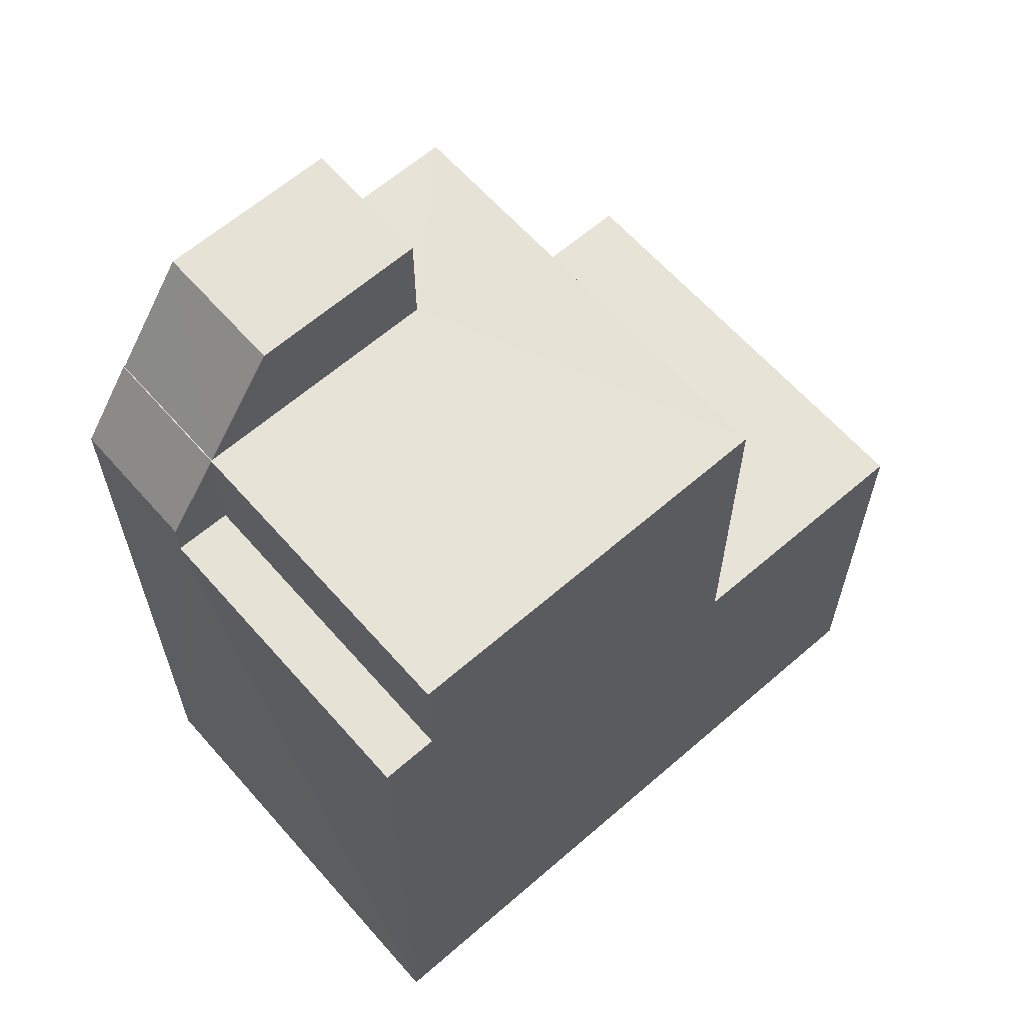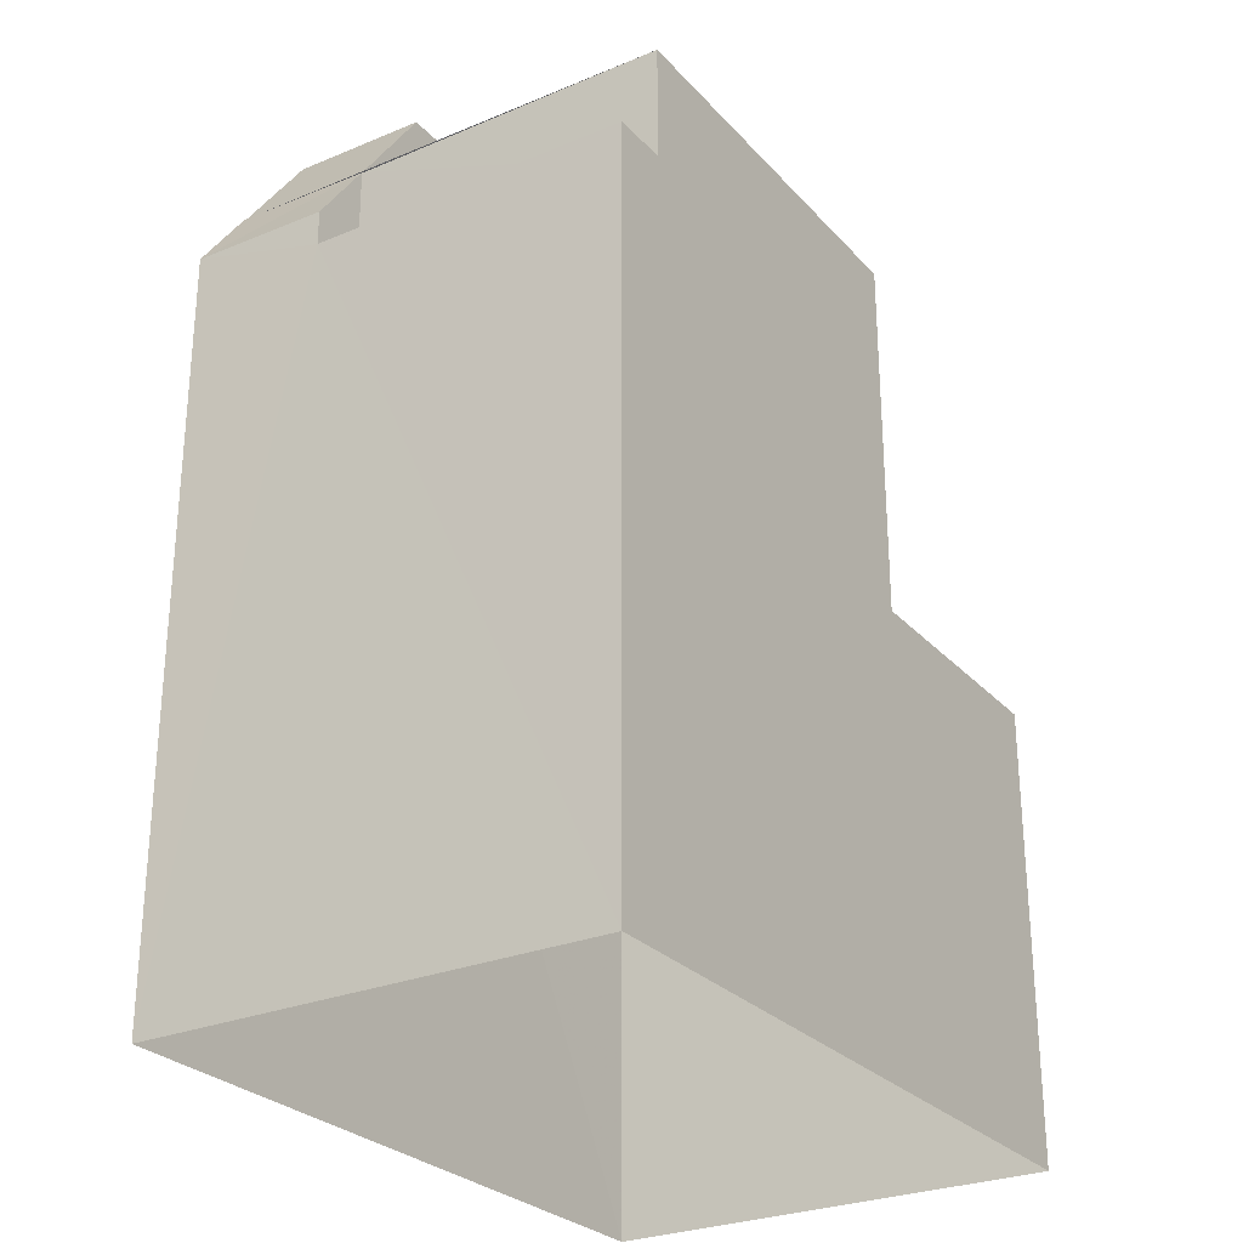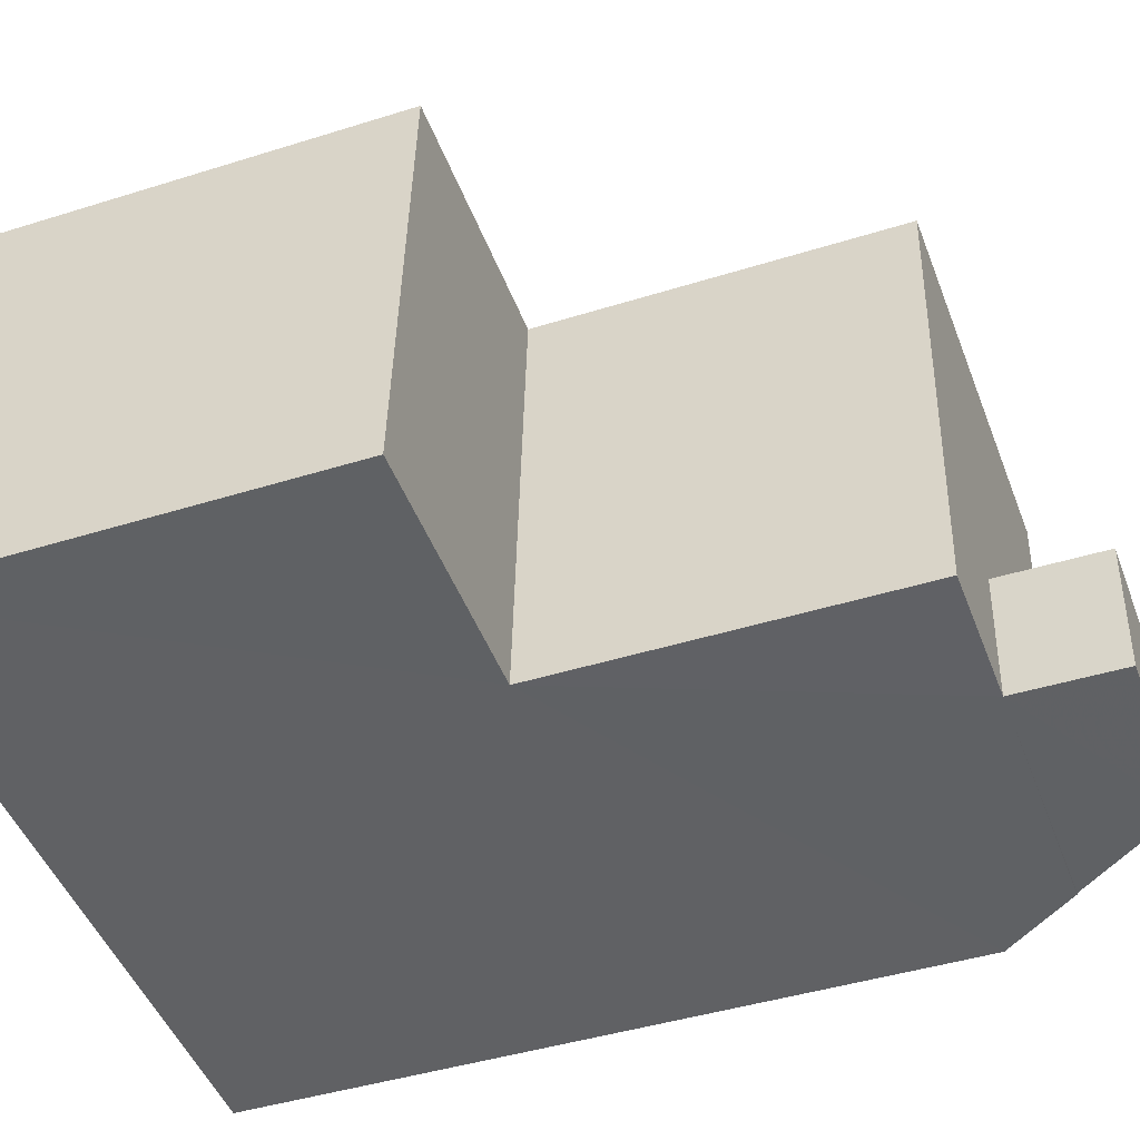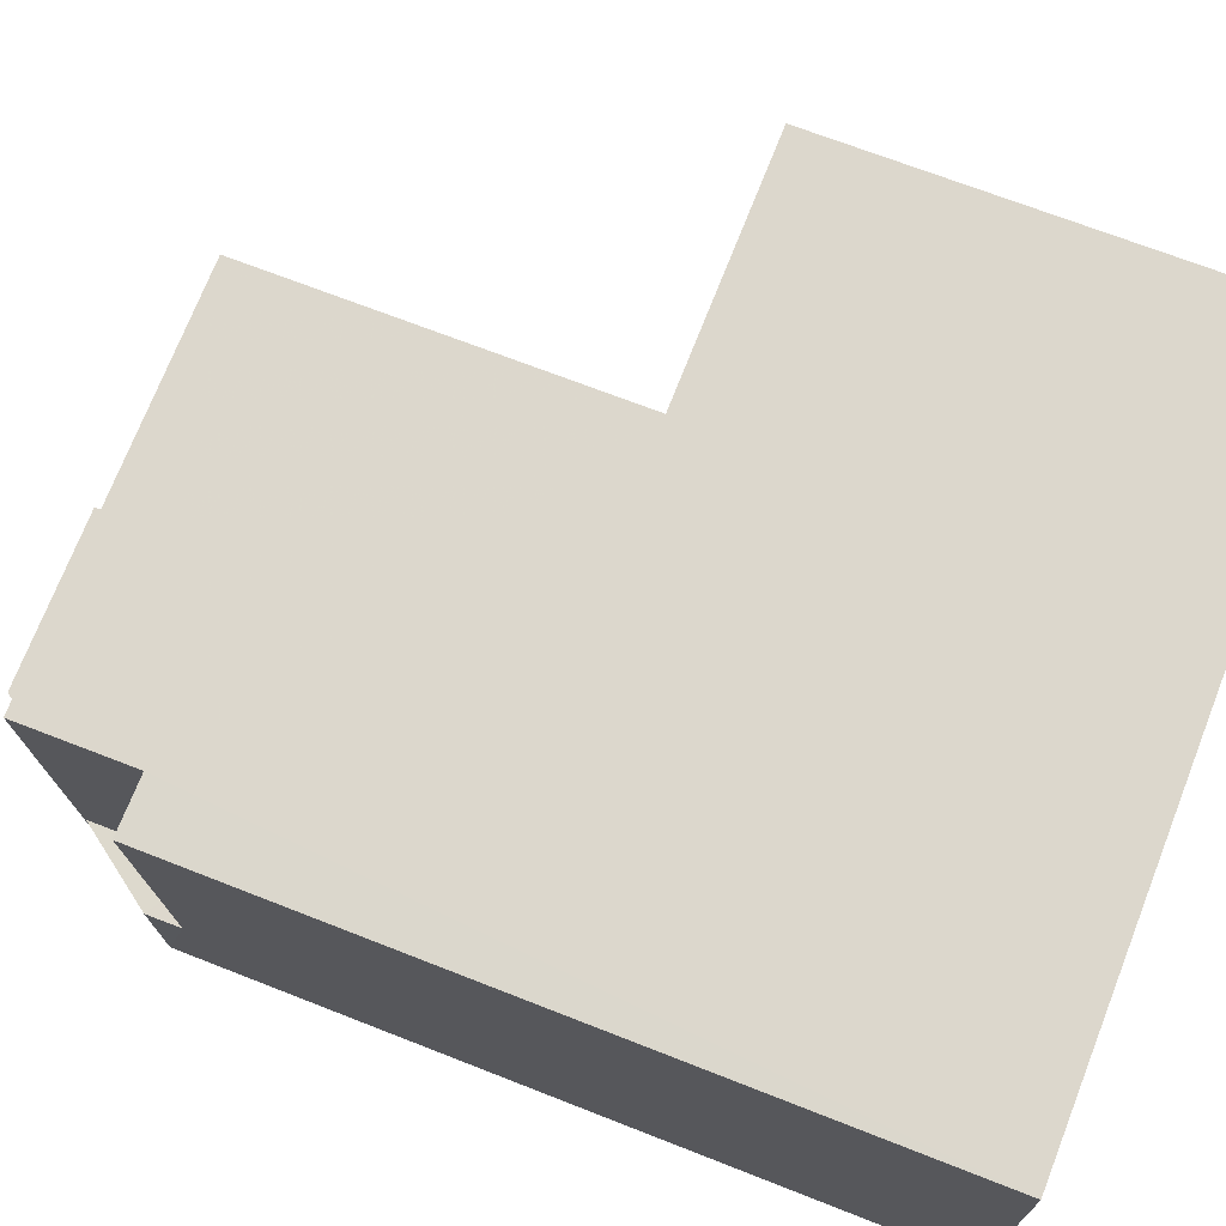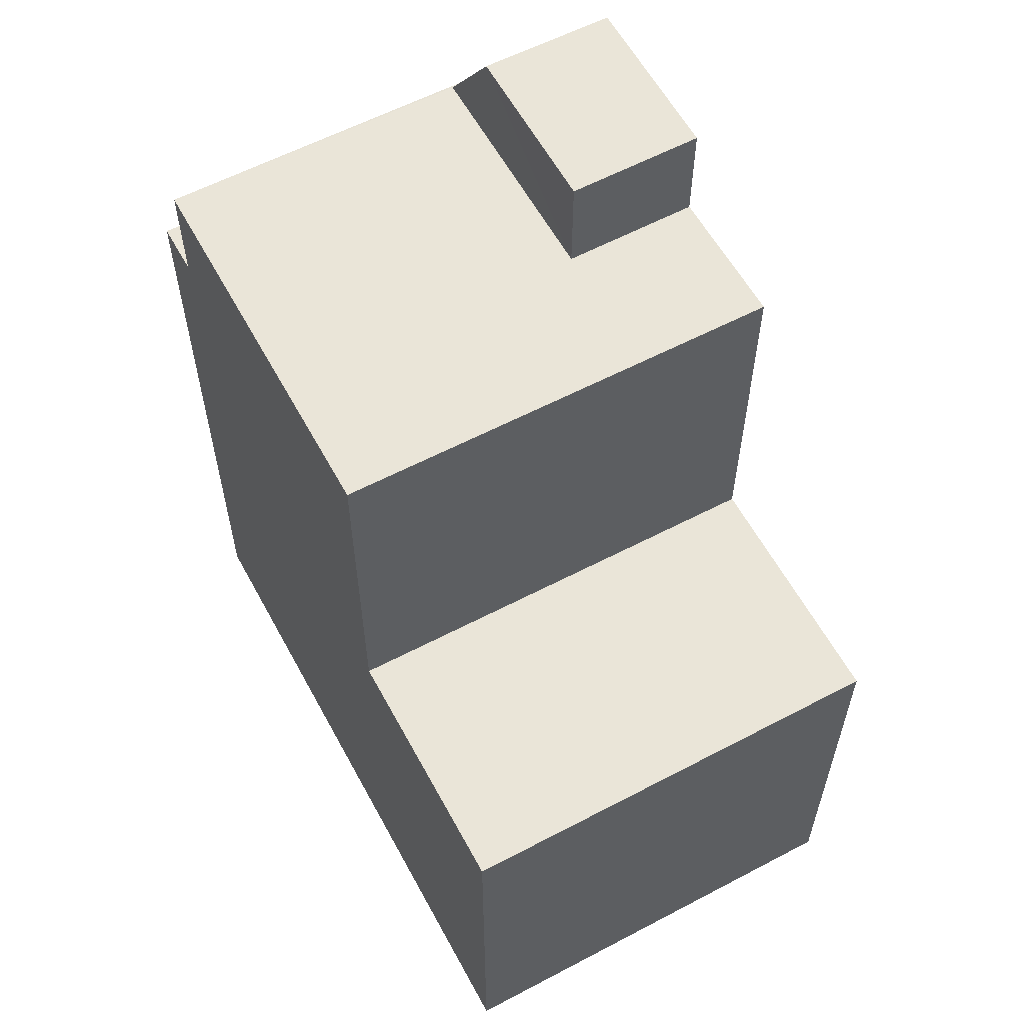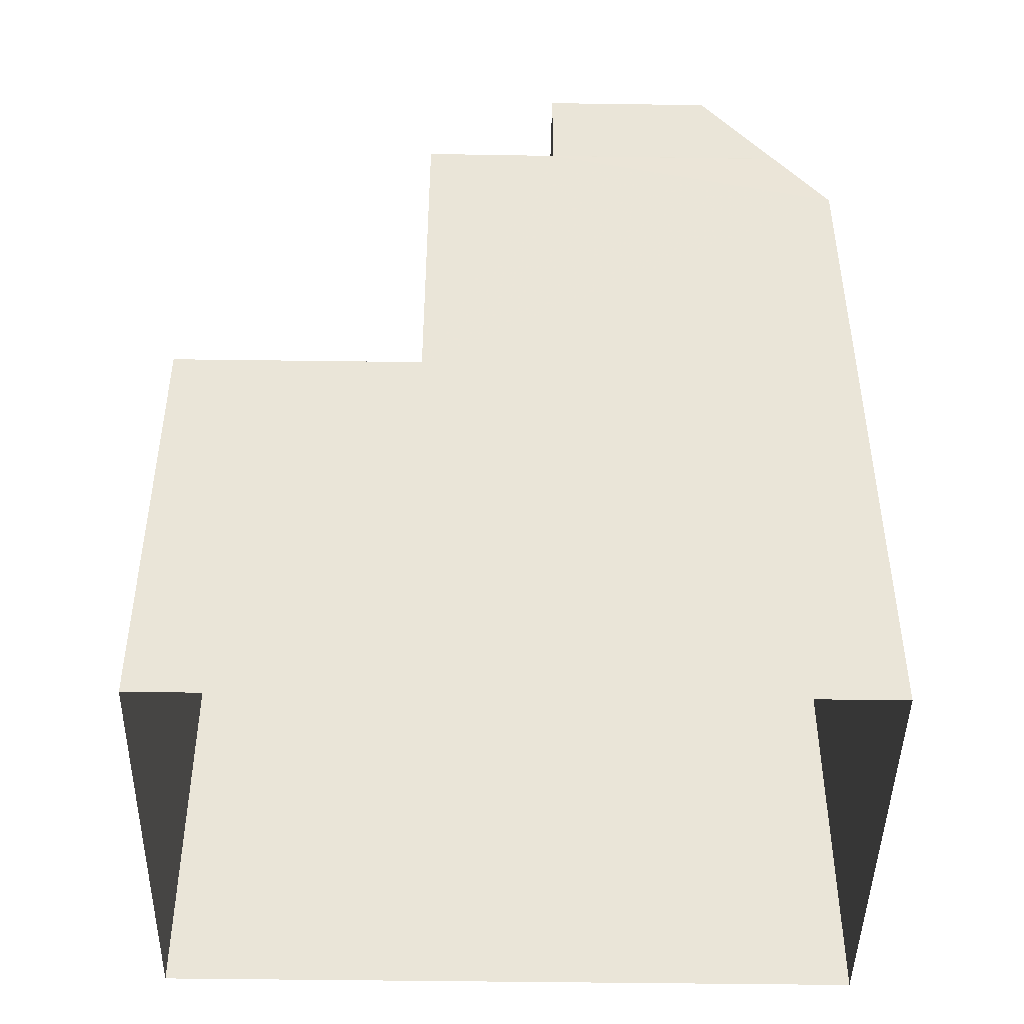
<metadata>
{"format":"obj","ext":"obj","renderer":"f3d","projection":"perspective","resolution":1024,"background":"white","views":[{"elev":62.8,"azim":135.1,"up":"+Z"},{"elev":-27.5,"azim":119.0,"up":"+Z"},{"elev":-43.2,"azim":-69.6,"up":"+Y"},{"elev":69.1,"azim":111.5,"up":"+Y"},{"elev":59.5,"azim":-122.0,"up":"+Z"},{"elev":-45.3,"azim":-4.6,"up":"+Z"}]}
</metadata>
<code>
v -3.724e+05 -1.046e+05 27.84
v -3.724e+05 -1.046e+05 27.84
v -3.724e+05 -1.046e+05 27.84
v -3.724e+05 -1.046e+05 27.84
v -3.724e+05 -1.046e+05 54.02
v -3.724e+05 -1.046e+05 51
v -3.724e+05 -1.046e+05 51
v -3.724e+05 -1.046e+05 54.02
v -3.724e+05 -1.046e+05 51
v -3.724e+05 -1.046e+05 51
v -3.724e+05 -1.046e+05 51
v -3.724e+05 -1.046e+05 51
v -3.724e+05 -1.046e+05 51
v -3.724e+05 -1.046e+05 51
v -3.724e+05 -1.046e+05 48.79
v -3.724e+05 -1.046e+05 50.99
v -3.724e+05 -1.046e+05 50.99
v -3.724e+05 -1.046e+05 48.79
v -3.724e+05 -1.046e+05 54.02
v -3.724e+05 -1.046e+05 54.02
v -3.724e+05 -1.046e+05 47.81
v -3.724e+05 -1.046e+05 47.81
v -3.724e+05 -1.046e+05 47.81
v -3.724e+05 -1.046e+05 47.81
v -3.724e+05 -1.046e+05 40.64
v -3.724e+05 -1.046e+05 40.64
v -3.724e+05 -1.046e+05 40.64
v -3.724e+05 -1.046e+05 40.64
f 1 2 3
f 1 4 2
f 5 6 7
f 8 5 7
f 6 9 7
f 10 11 12
f 9 13 7
f 14 11 10
f 11 13 12
f 7 13 11
f 15 16 17
f 15 18 16
f 19 5 8
f 20 19 8
f 21 22 23
f 24 21 23
f 25 26 27
f 28 25 27
f 28 10 12
f 25 28 12
f 27 2 28
f 14 10 28
f 5 19 14
f 28 2 4
f 15 28 4
f 9 6 17
f 6 5 14
f 17 14 15
f 14 28 15
f 17 6 14
f 8 7 11
f 20 8 11
f 27 3 2
f 27 26 3
f 22 1 23
f 12 13 23
f 25 1 3
f 25 3 26
f 12 23 25
f 23 1 25
f 1 21 4
f 4 21 15
f 1 22 21
f 15 21 18
f 11 19 20
f 11 14 19
f 24 16 18
f 21 24 18
f 24 23 16
f 23 13 16
f 16 9 17
f 16 13 9

</code>
